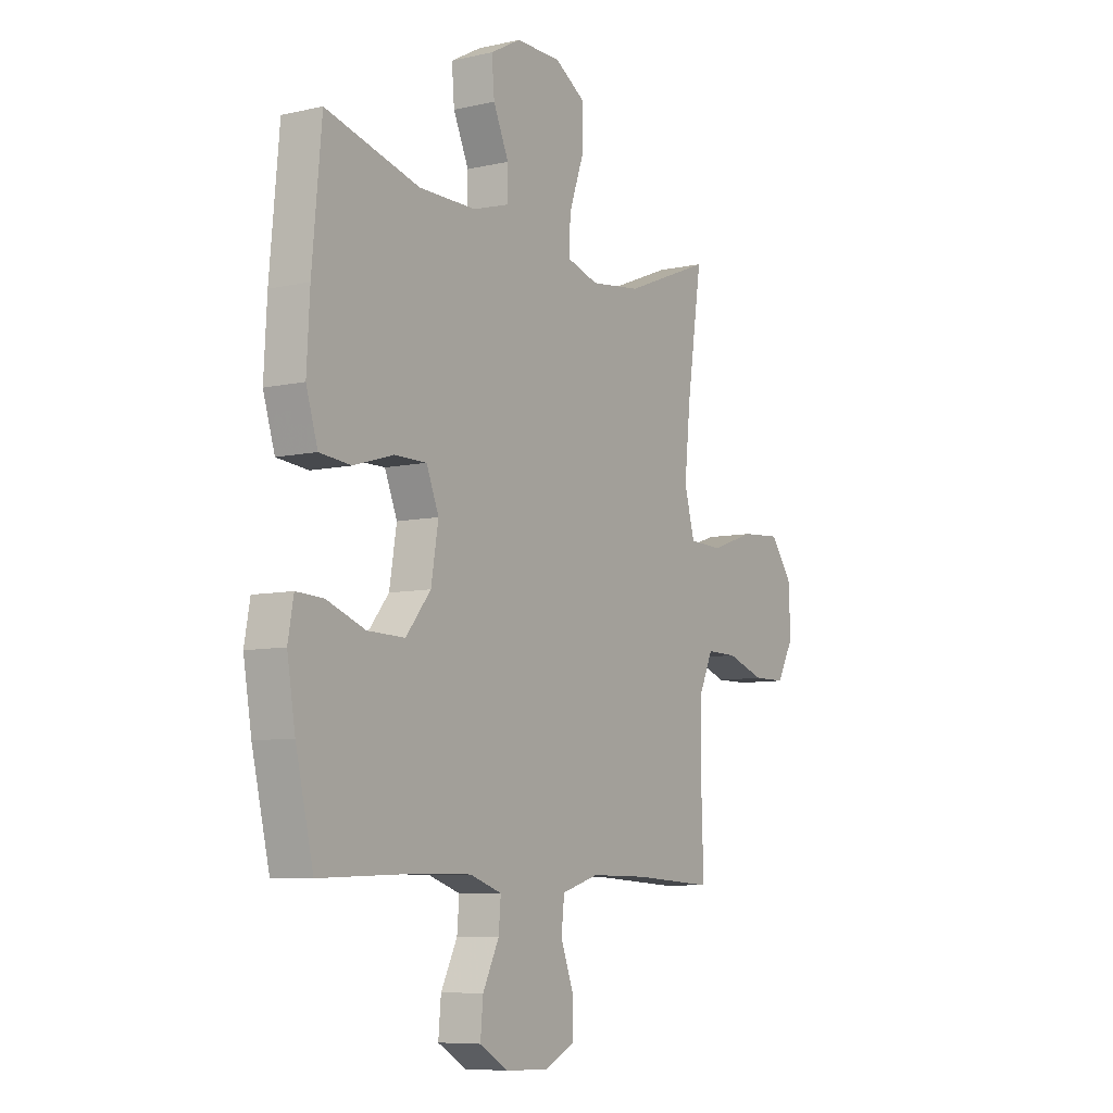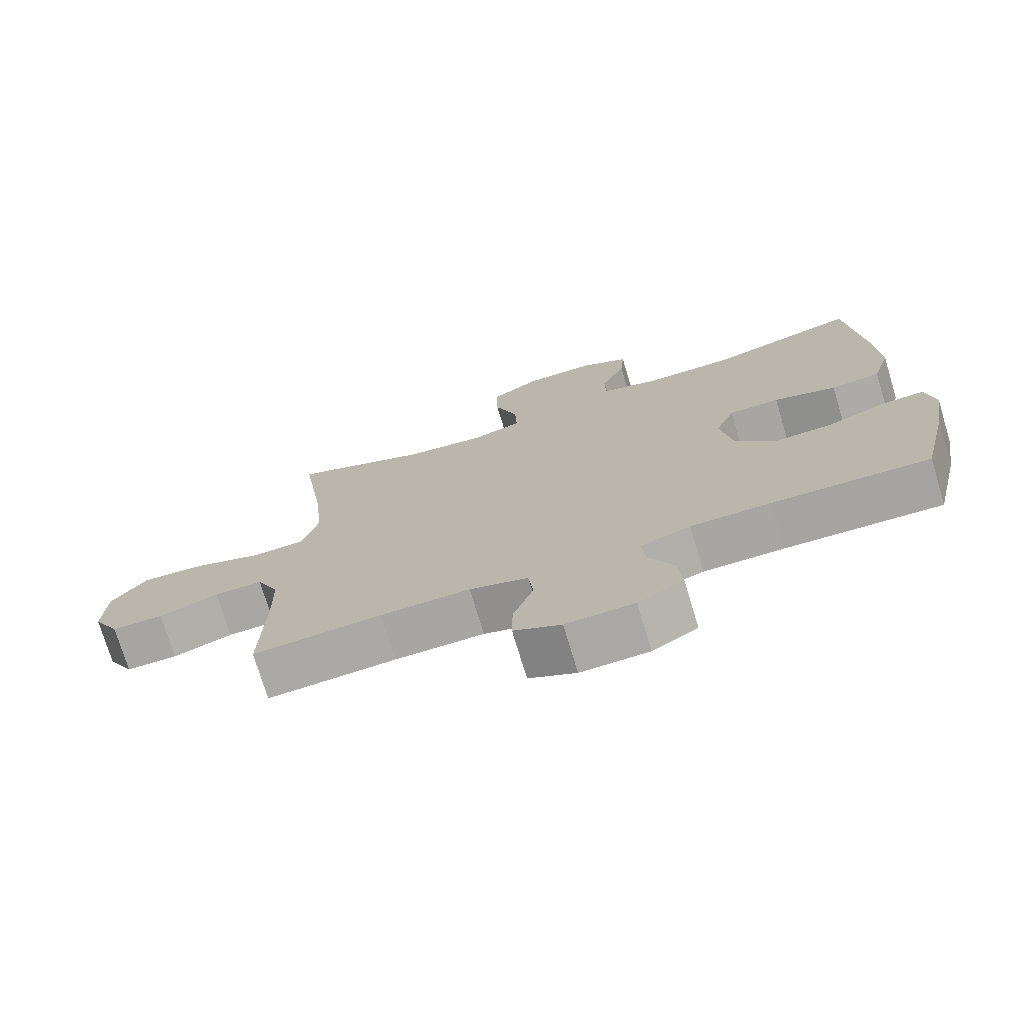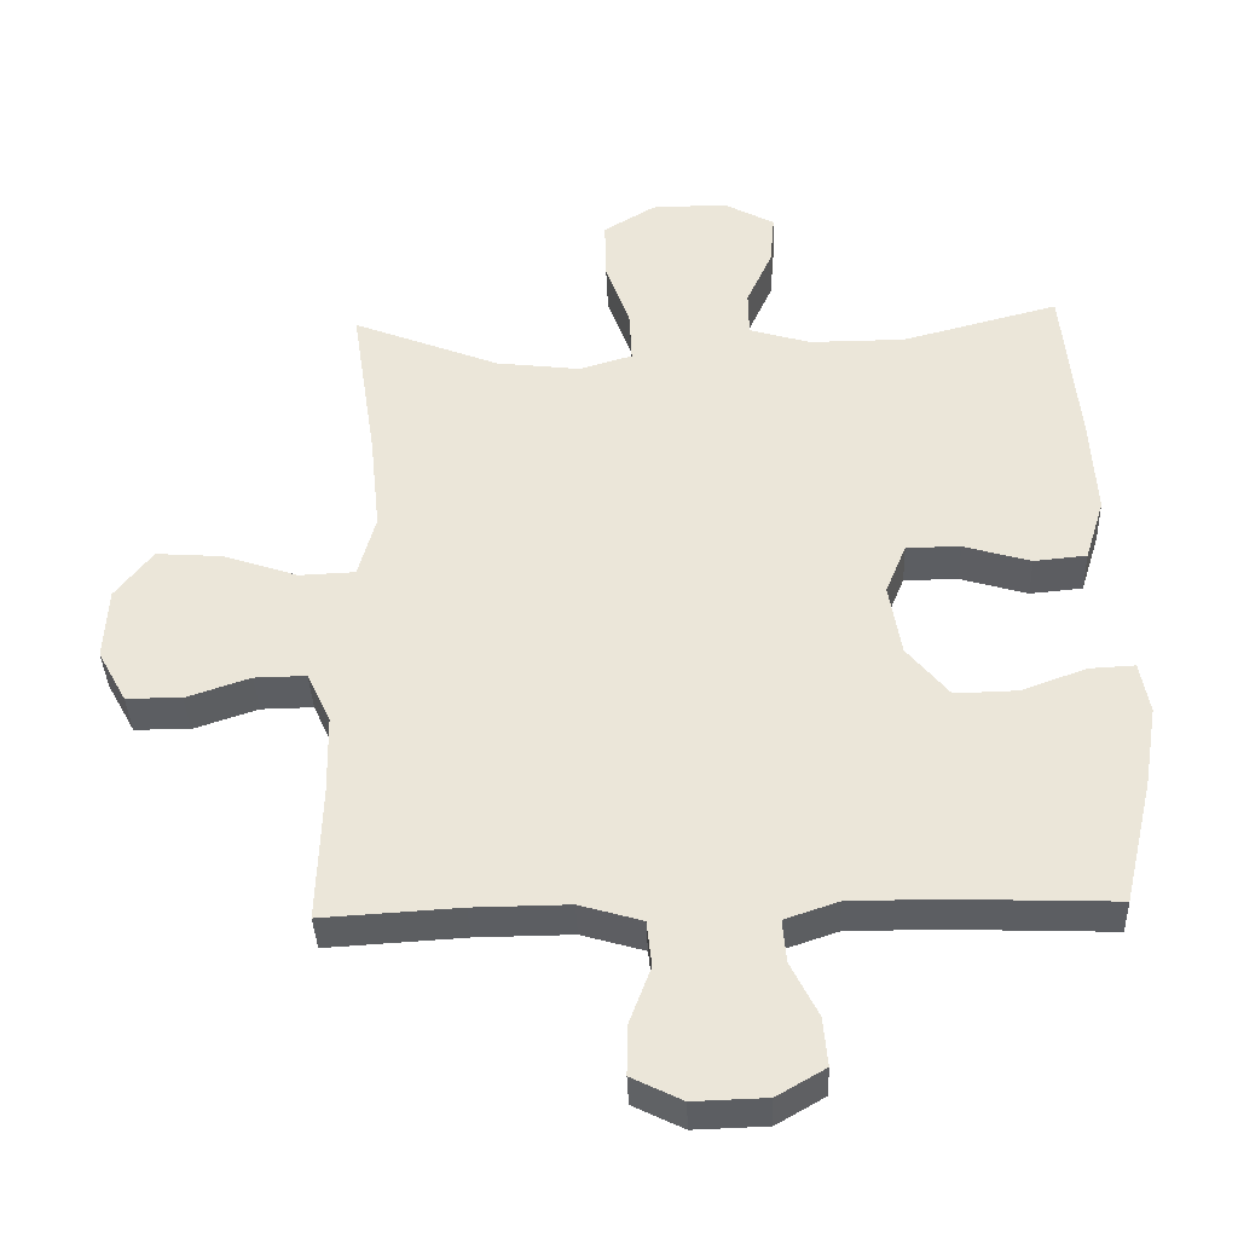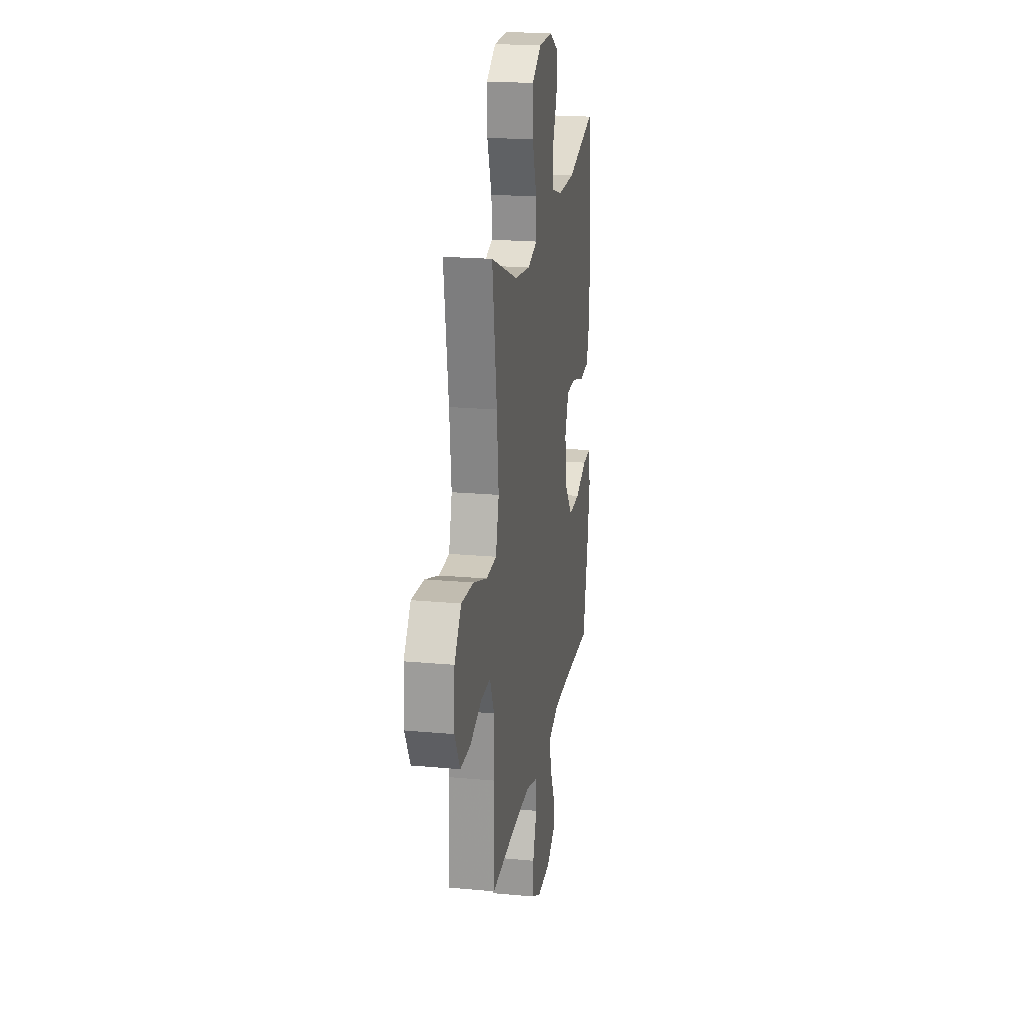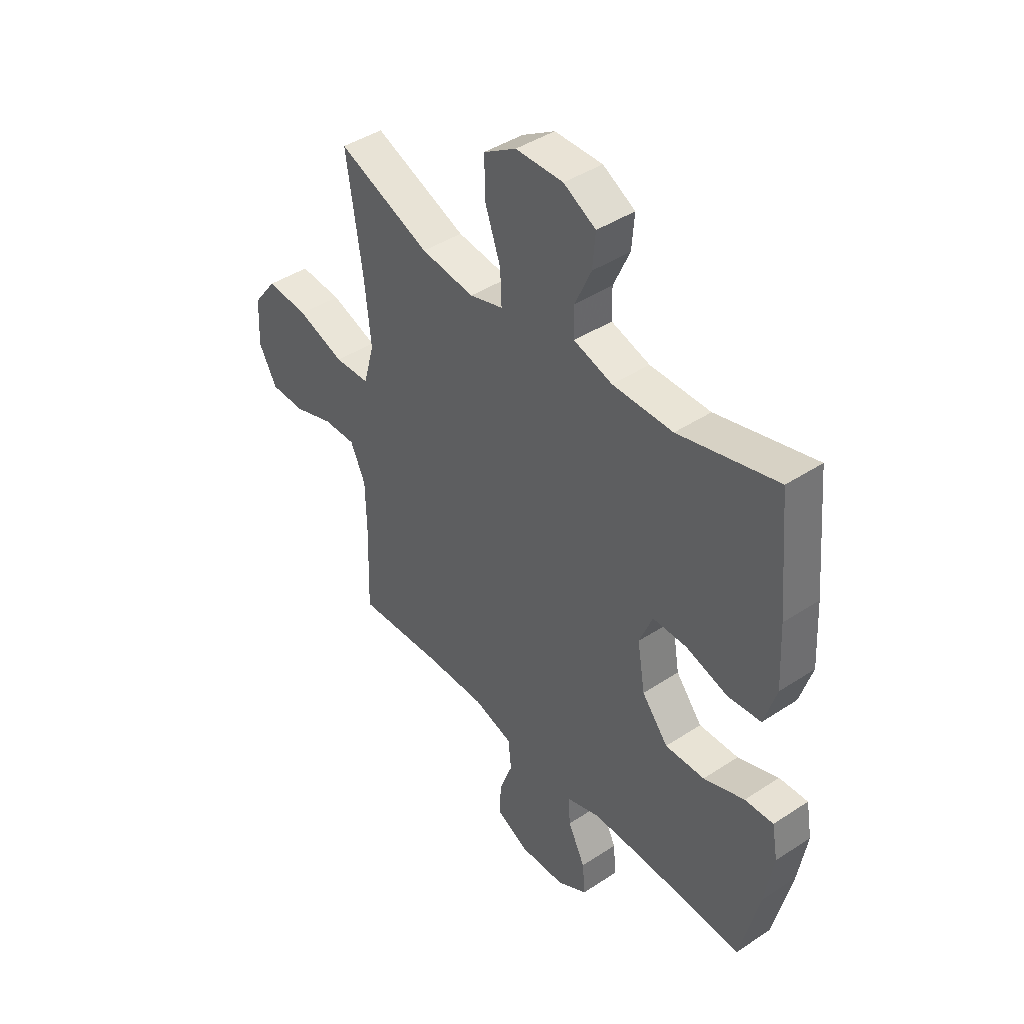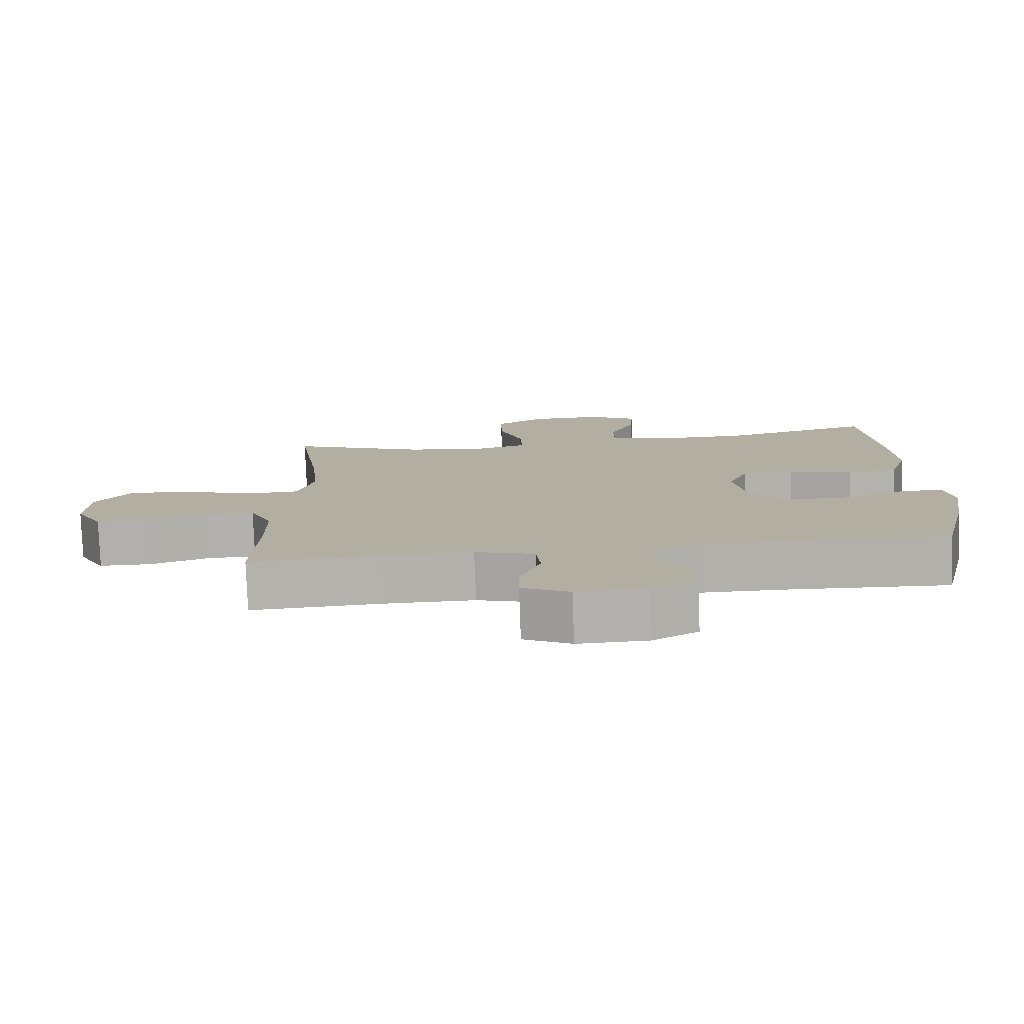
<metadata>
{"format":"obj","ext":"obj","renderer":"f3d","projection":"perspective","resolution":1024,"background":"white","views":[{"elev":-7.7,"azim":122.4,"up":"+Z"},{"elev":-74.2,"azim":16.8,"up":"+Z"},{"elev":-37.8,"azim":2.2,"up":"+Z"},{"elev":20.7,"azim":-80.5,"up":"+Z"},{"elev":42.6,"azim":51.8,"up":"+Z"},{"elev":-79.0,"azim":2.1,"up":"+Z"}]}
</metadata>
<code>
v 0.5 0.07 0.5
v 0.522 0.07 0.261
v 0.529 0.07 0.129
v 0.502 0.07 0.042
v 0.429 0.07 0.035
v 0.336 0.07 0.063
v 0.261 0.07 0.063
v 0.232 0.07 -0.008
v 0.249 0.07 -0.109
v 0.307 0.07 -0.18
v 0.394 0.07 -0.178
v 0.484 0.07 -0.145
v 0.547 0.07 -0.142
v 0.56 0.07 -0.214
v 0.541 0.07 -0.327
v 0.5 0.07 -0.5
v 0.269 0.07 -0.491
v 0.15 0.07 -0.491
v 0.076 0.07 -0.516
v 0.081 0.07 -0.576
v 0.119 0.07 -0.652
v 0.125 0.07 -0.72
v 0.058 0.07 -0.759
v -0.043 0.07 -0.762
v -0.113 0.07 -0.727
v -0.112 0.07 -0.658
v -0.082 0.07 -0.578
v -0.089 0.07 -0.514
v -0.176 0.07 -0.488
v -0.309 0.07 -0.489
v -0.5 0.07 -0.5
v -0.494 0.07 -0.313
v -0.496 0.07 -0.2
v -0.529 0.07 -0.128
v -0.601 0.07 -0.129
v -0.69 0.07 -0.159
v -0.767 0.07 -0.158
v -0.807 0.07 -0.085
v -0.802 0.07 0.016
v -0.75 0.07 0.084
v -0.657 0.07 0.077
v -0.553 0.07 0.041
v -0.475 0.07 0.044
v -0.451 0.07 0.132
v -0.465 0.07 0.268
v -0.5 0.07 0.5
v -0.296 0.07 0.418
v -0.178 0.07 0.403
v -0.104 0.07 0.425
v -0.107 0.07 0.497
v -0.141 0.07 0.593
v -0.143 0.07 0.679
v -0.071 0.07 0.723
v 0.034 0.07 0.724
v 0.105 0.07 0.685
v 0.099 0.07 0.613
v 0.063 0.07 0.533
v 0.064 0.07 0.469
v 0.149 0.07 0.443
v 0.282 0.07 0.443
v 0.5 0 0.5
v 0.522 0 0.261
v 0.529 0 0.129
v 0.502 0 0.042
v 0.429 0 0.035
v 0.336 0 0.063
v 0.261 0 0.063
v 0.232 0 -0.008
v 0.249 0 -0.109
v 0.307 0 -0.18
v 0.394 0 -0.178
v 0.484 0 -0.145
v 0.547 0 -0.142
v 0.56 0 -0.214
v 0.541 0 -0.327
v 0.5 0 -0.5
v 0.269 0 -0.491
v 0.15 0 -0.491
v 0.076 0 -0.516
v 0.081 0 -0.576
v 0.119 0 -0.652
v 0.125 0 -0.72
v 0.058 0 -0.759
v -0.043 0 -0.762
v -0.113 0 -0.727
v -0.112 0 -0.658
v -0.082 0 -0.578
v -0.089 0 -0.514
v -0.176 0 -0.488
v -0.309 0 -0.489
v -0.5 0 -0.5
v -0.494 0 -0.313
v -0.496 0 -0.2
v -0.529 0 -0.128
v -0.601 0 -0.129
v -0.69 0 -0.159
v -0.767 0 -0.158
v -0.807 0 -0.085
v -0.802 0 0.016
v -0.75 0 0.084
v -0.657 0 0.077
v -0.553 0 0.041
v -0.475 0 0.044
v -0.451 0 0.132
v -0.465 0 0.268
v -0.5 0 0.5
v -0.296 0 0.418
v -0.178 0 0.403
v -0.104 0 0.425
v -0.107 0 0.497
v -0.141 0 0.593
v -0.143 0 0.679
v -0.071 0 0.723
v 0.034 0 0.724
v 0.105 0 0.685
v 0.099 0 0.613
v 0.063 0 0.533
v 0.064 0 0.469
v 0.149 0 0.443
v 0.282 0 0.443
f 55 56 57
f 54 55 57
f 53 54 57
f 52 53 57
f 51 52 57
f 50 51 57
f 49 50 57 58
f 48 49 58 59
f 45 46 47
f 44 45 47 48
f 48 59 60
f 44 48 60
f 43 44 60
f 40 41 42
f 39 40 42
f 38 39 42
f 37 38 42
f 36 37 42
f 35 36 42
f 34 35 42 43
f 30 31 32
f 29 30 32 33
f 43 60 1
f 34 43 1
f 33 34 1
f 29 33 1
f 28 29 1
f 25 26 27
f 24 25 27
f 23 24 27
f 22 23 27
f 21 22 27
f 20 21 27
f 15 16 17
f 14 15 17
f 13 14 17
f 12 13 17
f 11 12 17
f 10 11 17 18
f 9 10 18 19
f 4 5 6
f 3 4 6
f 2 3 6
f 1 2 6
f 1 6 7
f 28 1 7
f 19 20 27 28
f 8 9 19 28
f 7 8 28
f 117 116 115
f 117 115 114
f 117 114 113
f 117 113 112
f 117 112 111
f 117 111 110
f 118 117 110 109
f 119 118 109 108
f 107 106 105
f 108 107 105 104
f 120 119 108
f 120 108 104
f 120 104 103
f 102 101 100
f 102 100 99
f 102 99 98
f 102 98 97
f 102 97 96
f 102 96 95
f 103 102 95 94
f 92 91 90
f 93 92 90 89
f 61 120 103
f 61 103 94
f 61 94 93
f 61 93 89
f 61 89 88
f 87 86 85
f 87 85 84
f 87 84 83
f 87 83 82
f 87 82 81
f 87 81 80
f 77 76 75
f 77 75 74
f 77 74 73
f 77 73 72
f 77 72 71
f 78 77 71 70
f 79 78 70 69
f 66 65 64
f 66 64 63
f 66 63 62
f 66 62 61
f 67 66 61
f 67 61 88
f 88 87 80 79
f 88 79 69 68
f 88 68 67
f 1 61 62 2
f 2 62 63 3
f 3 63 64 4
f 4 64 65 5
f 5 65 66 6
f 6 66 67 7
f 7 67 68 8
f 8 68 69 9
f 9 69 70 10
f 10 70 71 11
f 11 71 72 12
f 12 72 73 13
f 13 73 74 14
f 14 74 75 15
f 15 75 76 16
f 16 76 77 17
f 17 77 78 18
f 18 78 79 19
f 19 79 80 20
f 20 80 81 21
f 21 81 82 22
f 22 82 83 23
f 23 83 84 24
f 24 84 85 25
f 25 85 86 26
f 26 86 87 27
f 27 87 88 28
f 28 88 89 29
f 29 89 90 30
f 30 90 91 31
f 31 91 92 32
f 32 92 93 33
f 33 93 94 34
f 34 94 95 35
f 35 95 96 36
f 36 96 97 37
f 37 97 98 38
f 38 98 99 39
f 39 99 100 40
f 40 100 101 41
f 41 101 102 42
f 42 102 103 43
f 43 103 104 44
f 44 104 105 45
f 45 105 106 46
f 46 106 107 47
f 47 107 108 48
f 48 108 109 49
f 49 109 110 50
f 50 110 111 51
f 51 111 112 52
f 52 112 113 53
f 53 113 114 54
f 54 114 115 55
f 55 115 116 56
f 56 116 117 57
f 57 117 118 58
f 58 118 119 59
f 59 119 120 60
f 60 120 61 1

</code>
